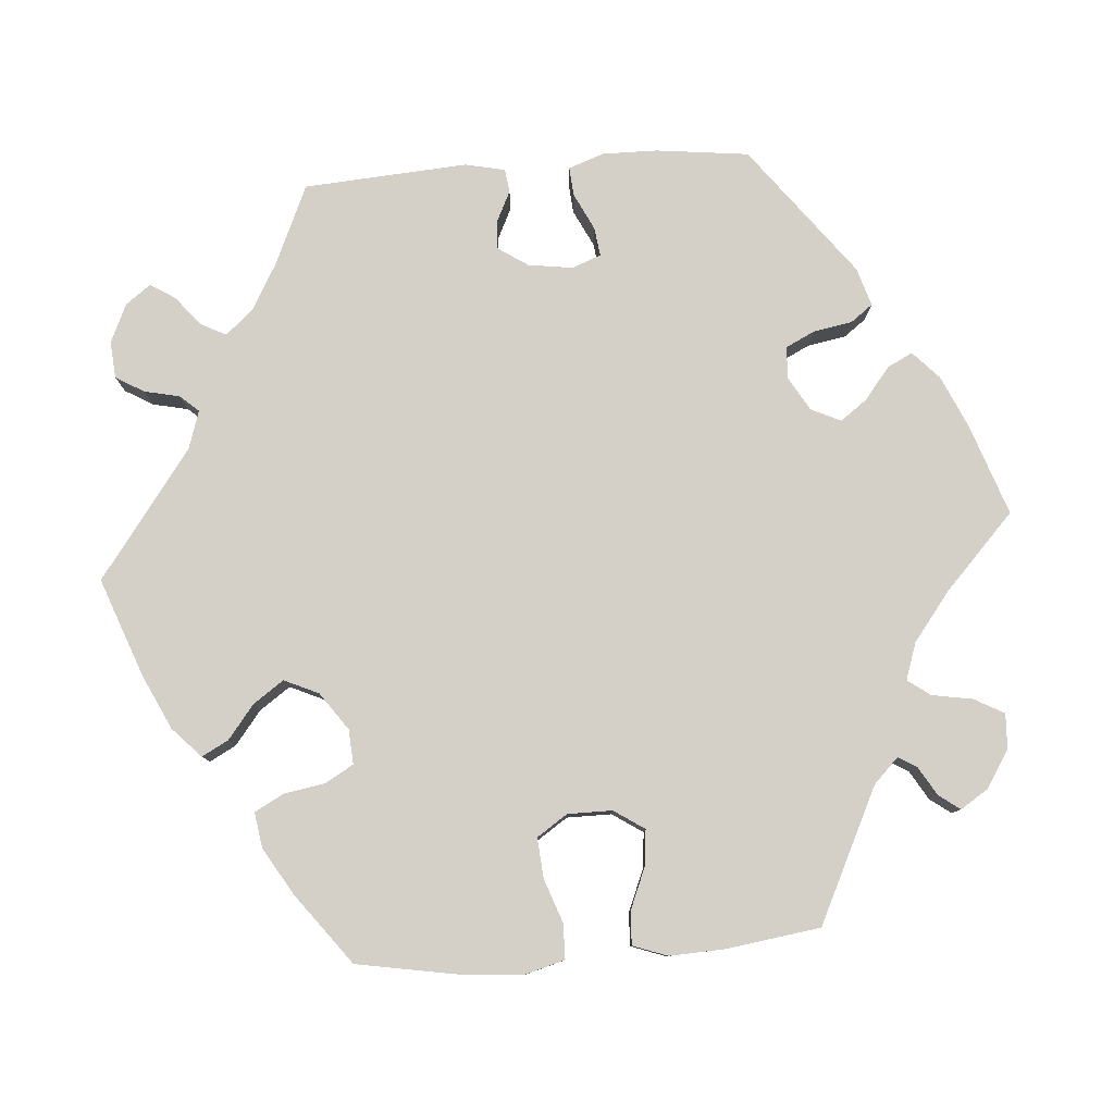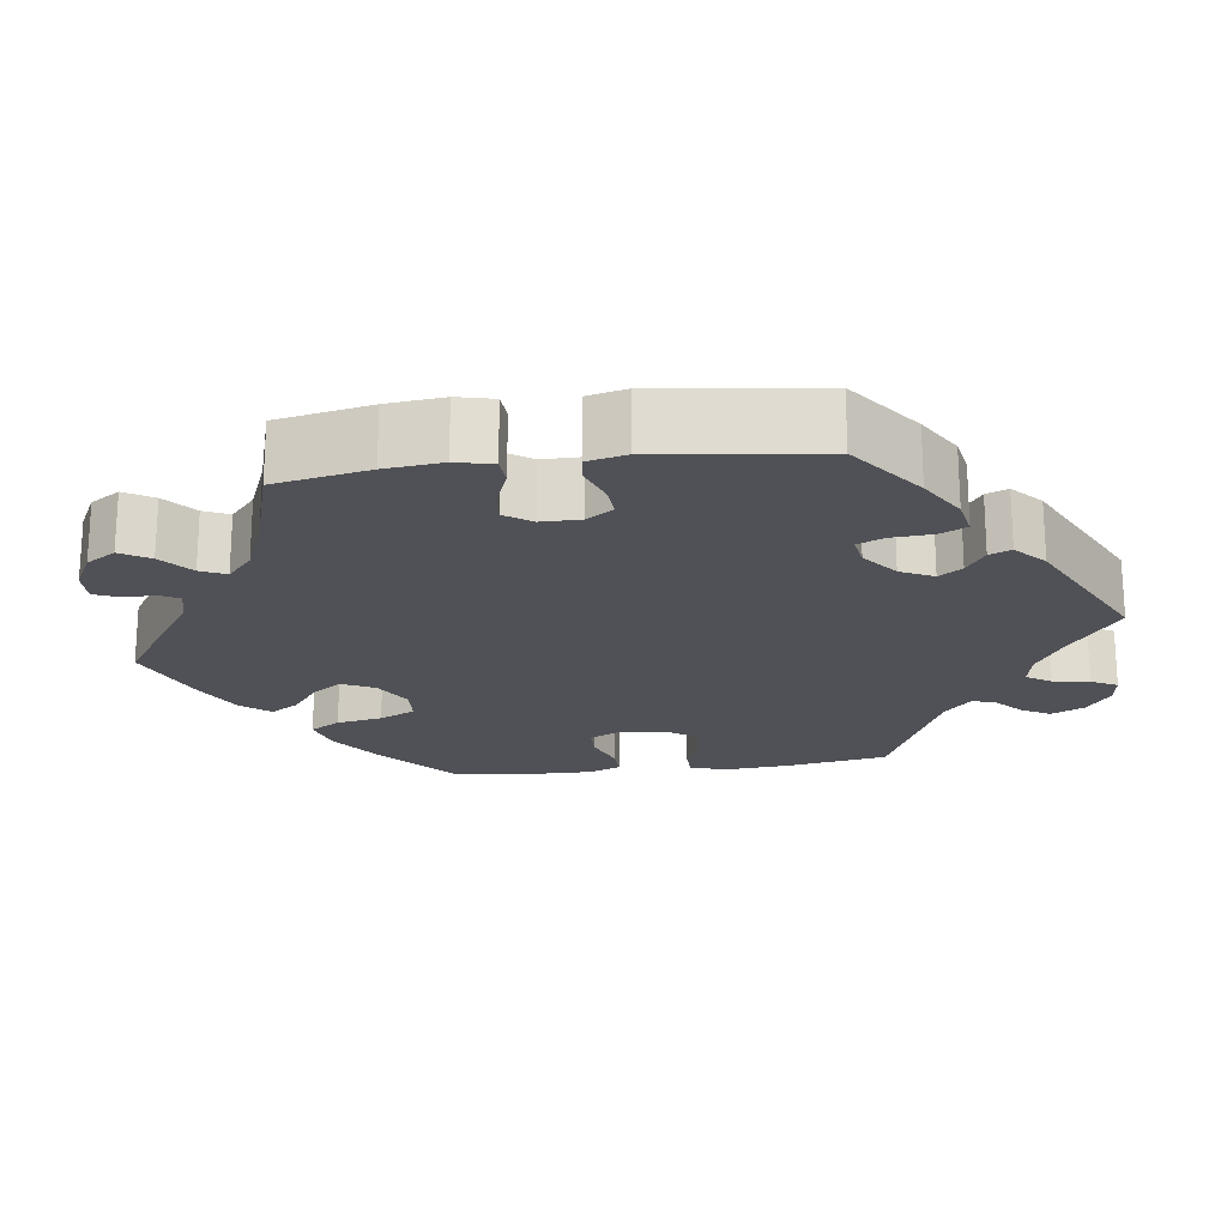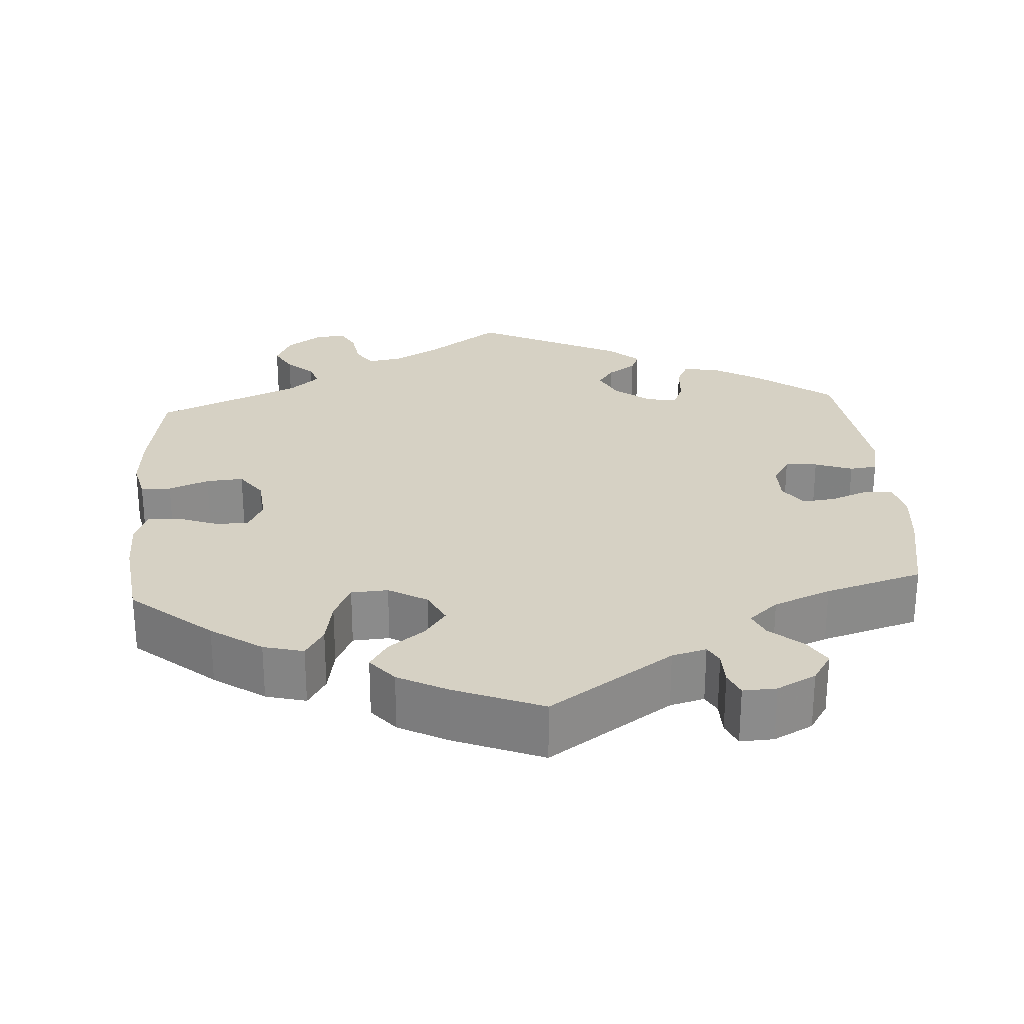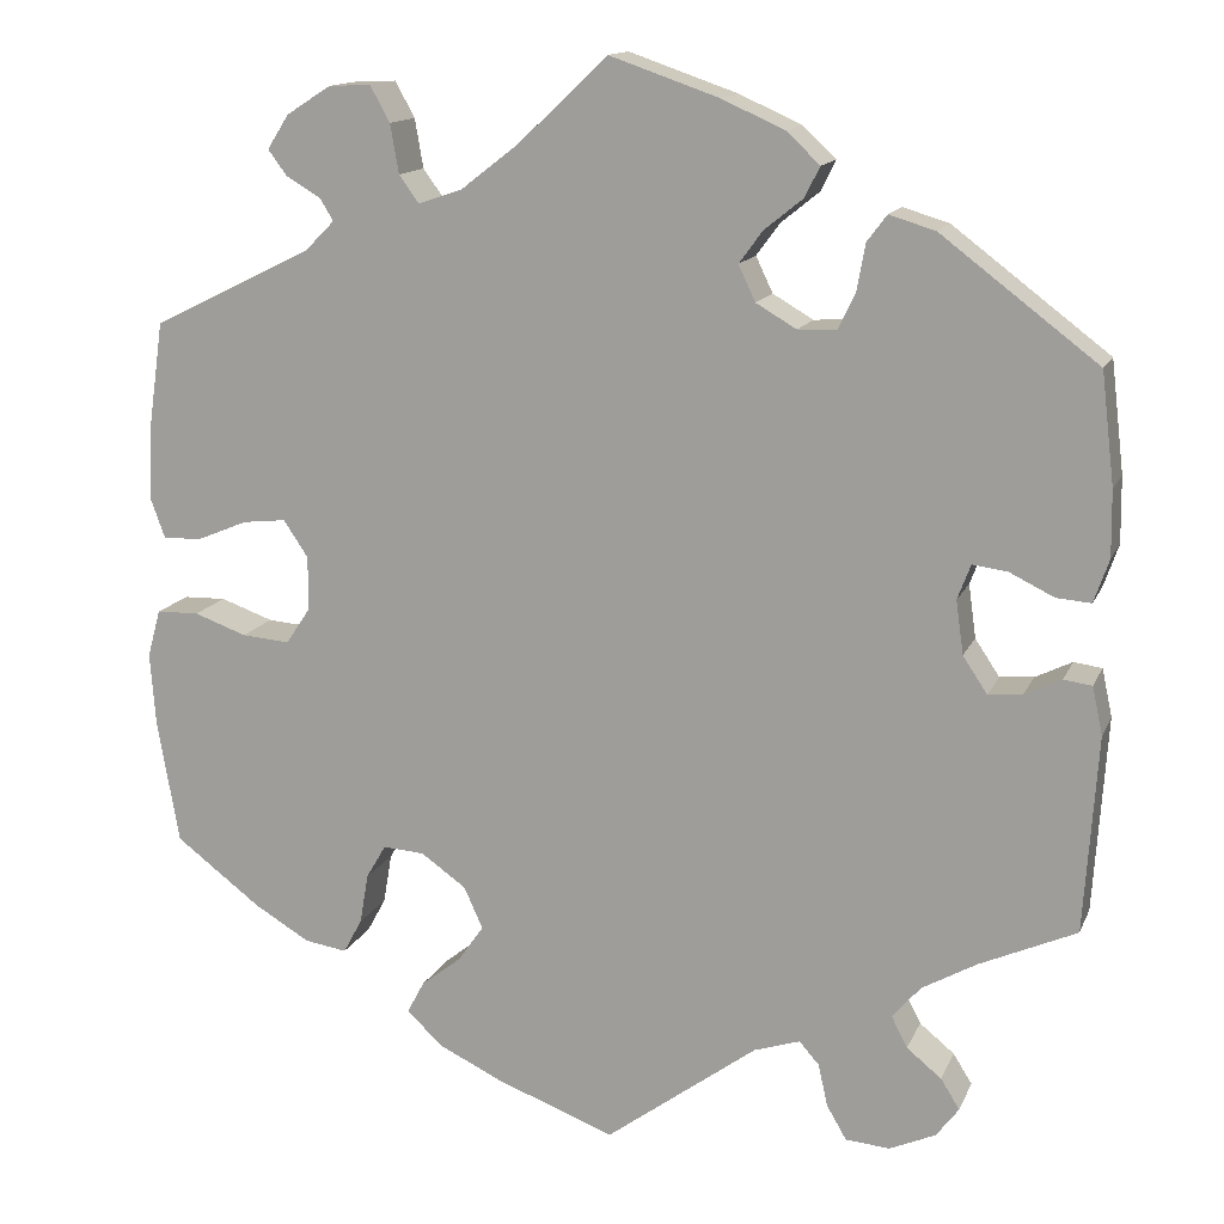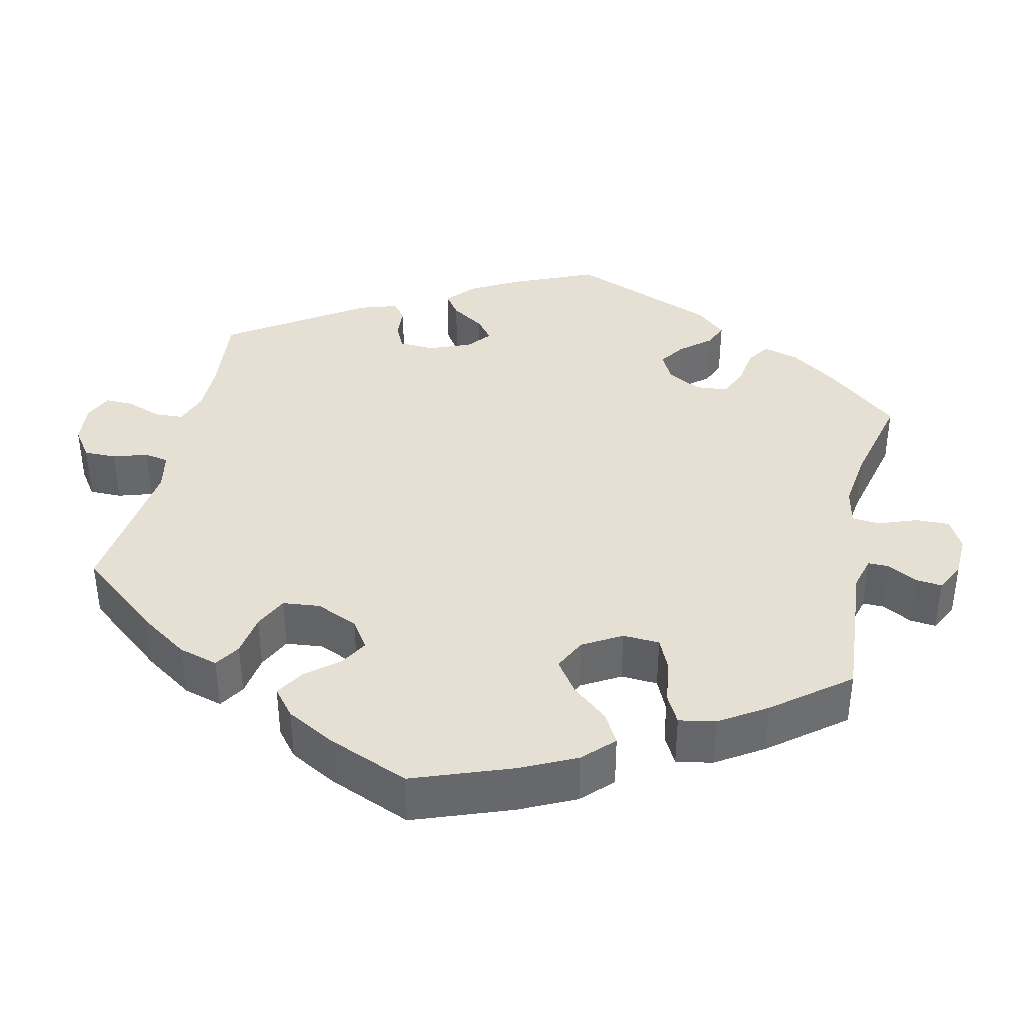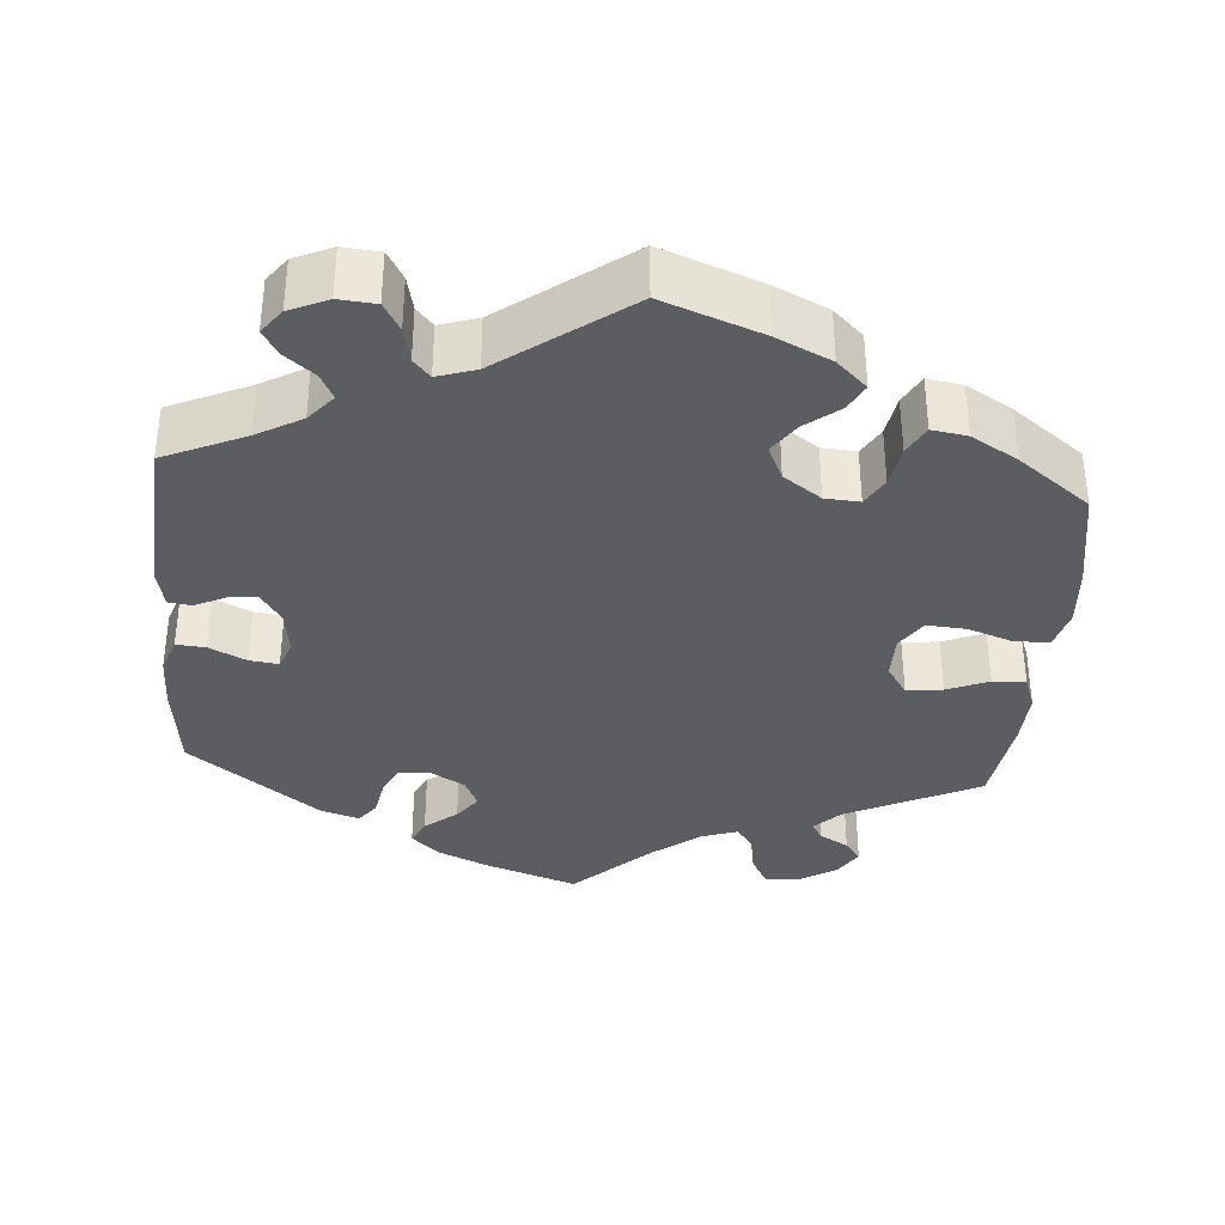
<metadata>
{"format":"obj","ext":"obj","renderer":"f3d","projection":"perspective","resolution":1024,"background":"white","views":[{"elev":80.0,"azim":-94.4,"up":"+Y"},{"elev":-20.3,"azim":37.6,"up":"+Y"},{"elev":26.6,"azim":-63.9,"up":"+Y"},{"elev":14.1,"azim":17.3,"up":"+Z"},{"elev":37.9,"azim":-107.6,"up":"+Y"},{"elev":-35.6,"azim":175.5,"up":"+Y"}]}
</metadata>
<code>
v -0.331 0.07 0.372
v -0.299 0.07 0.404
v -0.313 0.07 0.427
v -0.35 0.07 0.449
v -0.37 0.07 0.476
v -0.347 0.07 0.512
v -0.3 0.07 0.542
v -0.255 0.07 0.544
v -0.234 0.07 0.506
v -0.225 0.07 0.454
v -0.204 0.07 0.425
v -0.157 0.07 0.441
v -0.095 0.07 0.489
v -0.001 0.07 0.578
v 0.115 0.07 0.538
v 0.182 0.07 0.508
v 0.217 0.07 0.475
v 0.201 0.07 0.443
v 0.16 0.07 0.41
v 0.135 0.07 0.376
v 0.153 0.07 0.338
v 0.196 0.07 0.313
v 0.237 0.07 0.315
v 0.255 0.07 0.352
v 0.264 0.07 0.402
v 0.285 0.07 0.43
v 0.334 0.07 0.415
v 0.5 0.07 0.289
v 0.514 0.07 0.171
v 0.515 0.07 0.101
v 0.499 0.07 0.055
v 0.462 0.07 0.058
v 0.415 0.07 0.081
v 0.378 0.07 0.086
v 0.364 0.07 0.049
v 0.372 0.07 -0.008
v 0.398 0.07 -0.047
v 0.434 0.07 -0.044
v 0.473 0.07 -0.025
v 0.503 0.07 -0.029
v 0.514 0.07 -0.08
v 0.5 0.07 -0.289
v 0.397 0.07 -0.335
v 0.339 0.07 -0.368
v 0.309 0.07 -0.403
v 0.326 0.07 -0.436
v 0.363 0.07 -0.466
v 0.383 0.07 -0.498
v 0.359 0.07 -0.53
v 0.31 0.07 -0.552
v 0.263 0.07 -0.548
v 0.242 0.07 -0.512
v 0.232 0.07 -0.467
v 0.211 0.07 -0.443
v 0.162 0.07 -0.459
v 0.001 0.07 -0.578
v -0.125 0.07 -0.531
v -0.194 0.07 -0.498
v -0.232 0.07 -0.462
v -0.214 0.07 -0.428
v -0.171 0.07 -0.394
v -0.144 0.07 -0.355
v -0.164 0.07 -0.311
v -0.212 0.07 -0.277
v -0.256 0.07 -0.274
v -0.277 0.07 -0.31
v -0.286 0.07 -0.363
v -0.306 0.07 -0.4
v -0.351 0.07 -0.393
v -0.41 0.07 -0.358
v -0.501 0.07 -0.289
v -0.524 0.07 -0.158
v -0.53 0.07 -0.08
v -0.516 0.07 -0.029
v -0.471 0.07 -0.028
v -0.415 0.07 -0.048
v -0.364 0.07 -0.052
v -0.338 0.07 -0.013
v -0.338 0.07 0.044
v -0.364 0.07 0.083
v -0.41 0.07 0.078
v -0.463 0.07 0.056
v -0.505 0.07 0.054
v -0.521 0.07 0.098
v -0.518 0.07 0.169
v -0.501 0.07 0.289
v -0.331 0 0.372
v -0.299 0 0.404
v -0.313 0 0.427
v -0.35 0 0.449
v -0.37 0 0.476
v -0.347 0 0.512
v -0.3 0 0.542
v -0.255 0 0.544
v -0.234 0 0.506
v -0.225 0 0.454
v -0.204 0 0.425
v -0.157 0 0.441
v -0.095 0 0.489
v -0.001 0 0.578
v 0.115 0 0.538
v 0.182 0 0.508
v 0.217 0 0.475
v 0.201 0 0.443
v 0.16 0 0.41
v 0.135 0 0.376
v 0.153 0 0.338
v 0.196 0 0.313
v 0.237 0 0.315
v 0.255 0 0.352
v 0.264 0 0.402
v 0.285 0 0.43
v 0.334 0 0.415
v 0.5 0 0.289
v 0.514 0 0.171
v 0.515 0 0.101
v 0.499 0 0.055
v 0.462 0 0.058
v 0.415 0 0.081
v 0.378 0 0.086
v 0.364 0 0.049
v 0.372 0 -0.008
v 0.398 0 -0.047
v 0.434 0 -0.044
v 0.473 0 -0.025
v 0.503 0 -0.029
v 0.514 0 -0.08
v 0.5 0 -0.289
v 0.397 0 -0.335
v 0.339 0 -0.368
v 0.309 0 -0.403
v 0.326 0 -0.436
v 0.363 0 -0.466
v 0.383 0 -0.498
v 0.359 0 -0.53
v 0.31 0 -0.552
v 0.263 0 -0.548
v 0.242 0 -0.512
v 0.232 0 -0.467
v 0.211 0 -0.443
v 0.162 0 -0.459
v 0.001 0 -0.578
v -0.125 0 -0.531
v -0.194 0 -0.498
v -0.232 0 -0.462
v -0.214 0 -0.428
v -0.171 0 -0.394
v -0.144 0 -0.355
v -0.164 0 -0.311
v -0.212 0 -0.277
v -0.256 0 -0.274
v -0.277 0 -0.31
v -0.286 0 -0.363
v -0.306 0 -0.4
v -0.351 0 -0.393
v -0.41 0 -0.358
v -0.501 0 -0.289
v -0.524 0 -0.158
v -0.53 0 -0.08
v -0.516 0 -0.029
v -0.471 0 -0.028
v -0.415 0 -0.048
v -0.364 0 -0.052
v -0.338 0 -0.013
v -0.338 0 0.044
v -0.364 0 0.083
v -0.41 0 0.078
v -0.463 0 0.056
v -0.505 0 0.054
v -0.521 0 0.098
v -0.518 0 0.169
v -0.501 0 0.289
f 85 86 1
f 84 85 1 2
f 81 82 83 84
f 80 81 84 2
f 79 80 2
f 78 79 2
f 73 74 75 76
f 73 76 77
f 72 73 77
f 71 72 77
f 70 71 77 78
f 66 67 68 69
f 65 66 69 70
f 58 59 60 61
f 58 61 62
f 55 56 57 58
f 54 55 58 62
f 50 51 52 53
f 50 53 54
f 49 50 54
f 46 47 48 49
f 45 46 49 54
f 44 45 54 62
f 40 41 42 43
f 38 39 40 43
f 37 38 43 44
f 36 37 44 62
f 30 31 32 33
f 30 33 34
f 29 30 34
f 28 29 34
f 27 28 34
f 24 25 26 27
f 23 24 27 34
f 22 23 34 35
f 16 17 18 19
f 16 19 20
f 13 14 15 16
f 12 13 16 20
f 11 12 20 21
f 7 8 9 10
f 7 10 11
f 6 7 11
f 3 4 5 6
f 2 3 6 11
f 78 2 11 21
f 65 70 78 21
f 35 36 62 63
f 35 63 64
f 35 64 65
f 21 22 35 65
f 87 172 171
f 88 87 171 170
f 170 169 168 167
f 88 170 167 166
f 88 166 165
f 88 165 164
f 162 161 160 159
f 163 162 159
f 163 159 158
f 163 158 157
f 164 163 157 156
f 155 154 153 152
f 156 155 152 151
f 147 146 145 144
f 148 147 144
f 144 143 142 141
f 148 144 141 140
f 139 138 137 136
f 140 139 136
f 140 136 135
f 135 134 133 132
f 140 135 132 131
f 148 140 131 130
f 129 128 127 126
f 129 126 125 124
f 130 129 124 123
f 148 130 123 122
f 119 118 117 116
f 120 119 116
f 120 116 115
f 120 115 114
f 120 114 113
f 113 112 111 110
f 120 113 110 109
f 121 120 109 108
f 105 104 103 102
f 106 105 102
f 102 101 100 99
f 106 102 99 98
f 107 106 98 97
f 96 95 94 93
f 97 96 93
f 97 93 92
f 92 91 90 89
f 97 92 89 88
f 107 97 88 164
f 107 164 156 151
f 149 148 122 121
f 150 149 121
f 151 150 121
f 151 121 108 107
f 1 87 88 2
f 2 88 89 3
f 3 89 90 4
f 4 90 91 5
f 5 91 92 6
f 6 92 93 7
f 7 93 94 8
f 8 94 95 9
f 9 95 96 10
f 10 96 97 11
f 11 97 98 12
f 12 98 99 13
f 13 99 100 14
f 14 100 101 15
f 15 101 102 16
f 16 102 103 17
f 17 103 104 18
f 18 104 105 19
f 19 105 106 20
f 20 106 107 21
f 21 107 108 22
f 22 108 109 23
f 23 109 110 24
f 24 110 111 25
f 25 111 112 26
f 26 112 113 27
f 27 113 114 28
f 28 114 115 29
f 29 115 116 30
f 30 116 117 31
f 31 117 118 32
f 32 118 119 33
f 33 119 120 34
f 34 120 121 35
f 35 121 122 36
f 36 122 123 37
f 37 123 124 38
f 38 124 125 39
f 39 125 126 40
f 40 126 127 41
f 41 127 128 42
f 42 128 129 43
f 43 129 130 44
f 44 130 131 45
f 45 131 132 46
f 46 132 133 47
f 47 133 134 48
f 48 134 135 49
f 49 135 136 50
f 50 136 137 51
f 51 137 138 52
f 52 138 139 53
f 53 139 140 54
f 54 140 141 55
f 55 141 142 56
f 56 142 143 57
f 57 143 144 58
f 58 144 145 59
f 59 145 146 60
f 60 146 147 61
f 61 147 148 62
f 62 148 149 63
f 63 149 150 64
f 64 150 151 65
f 65 151 152 66
f 66 152 153 67
f 67 153 154 68
f 68 154 155 69
f 69 155 156 70
f 70 156 157 71
f 71 157 158 72
f 72 158 159 73
f 73 159 160 74
f 74 160 161 75
f 75 161 162 76
f 76 162 163 77
f 77 163 164 78
f 78 164 165 79
f 79 165 166 80
f 80 166 167 81
f 81 167 168 82
f 82 168 169 83
f 83 169 170 84
f 84 170 171 85
f 85 171 172 86
f 86 172 87 1

</code>
